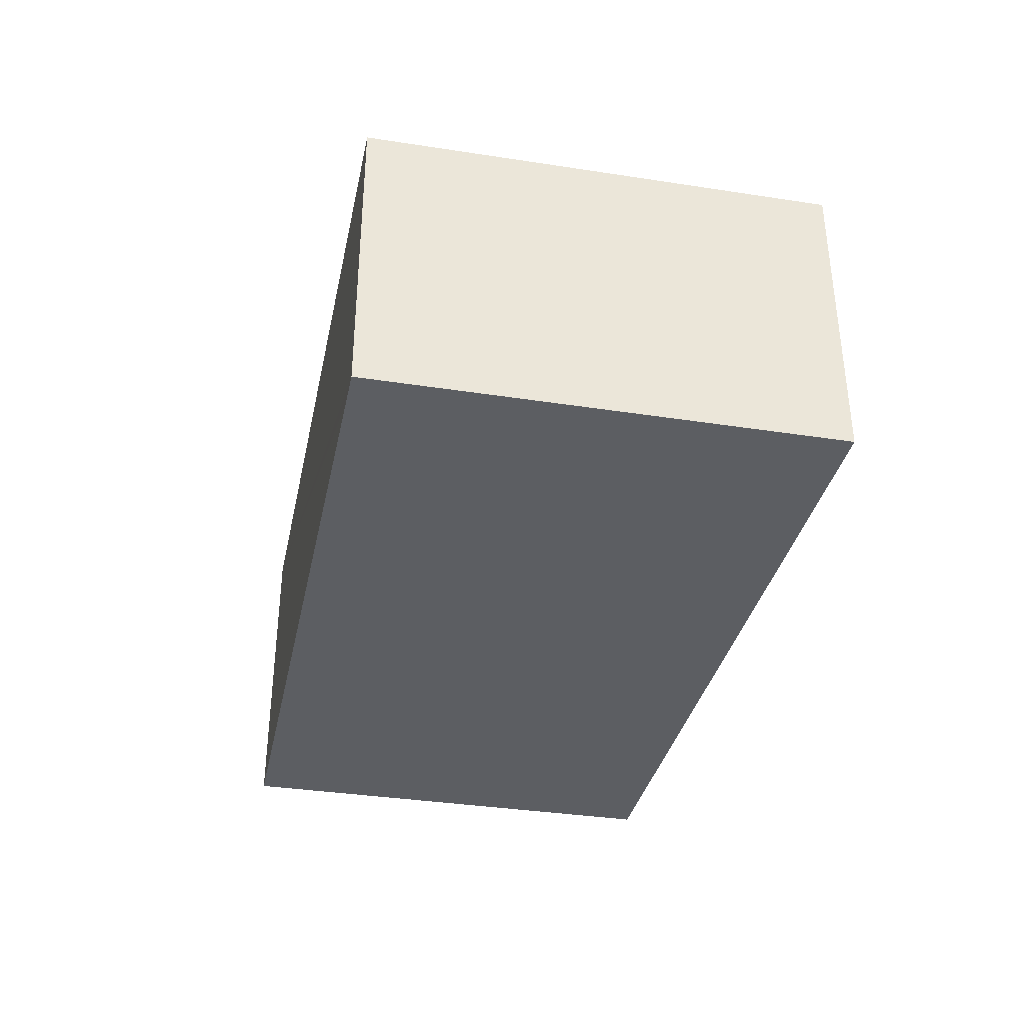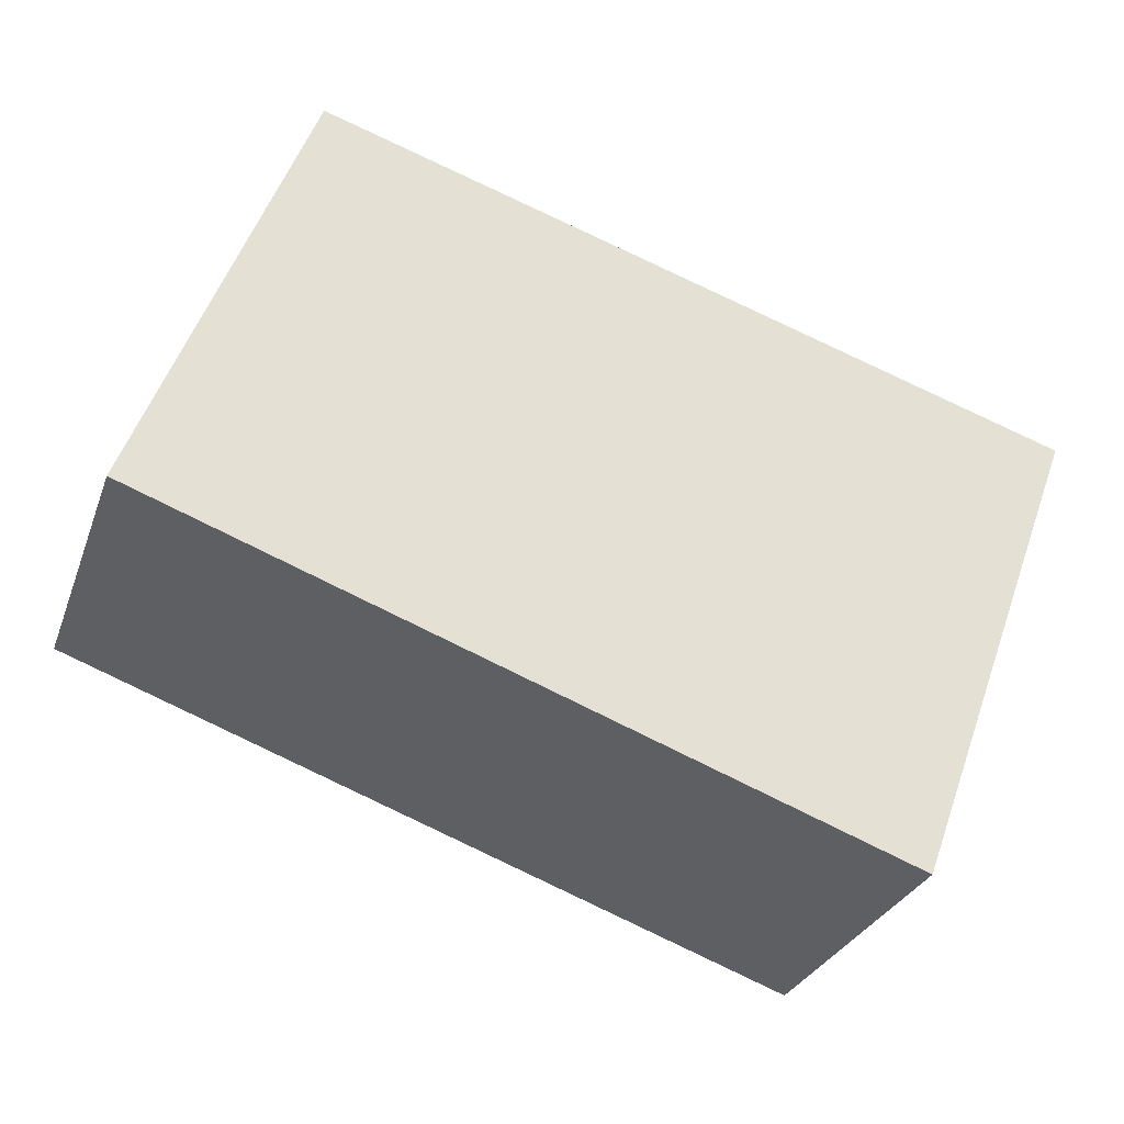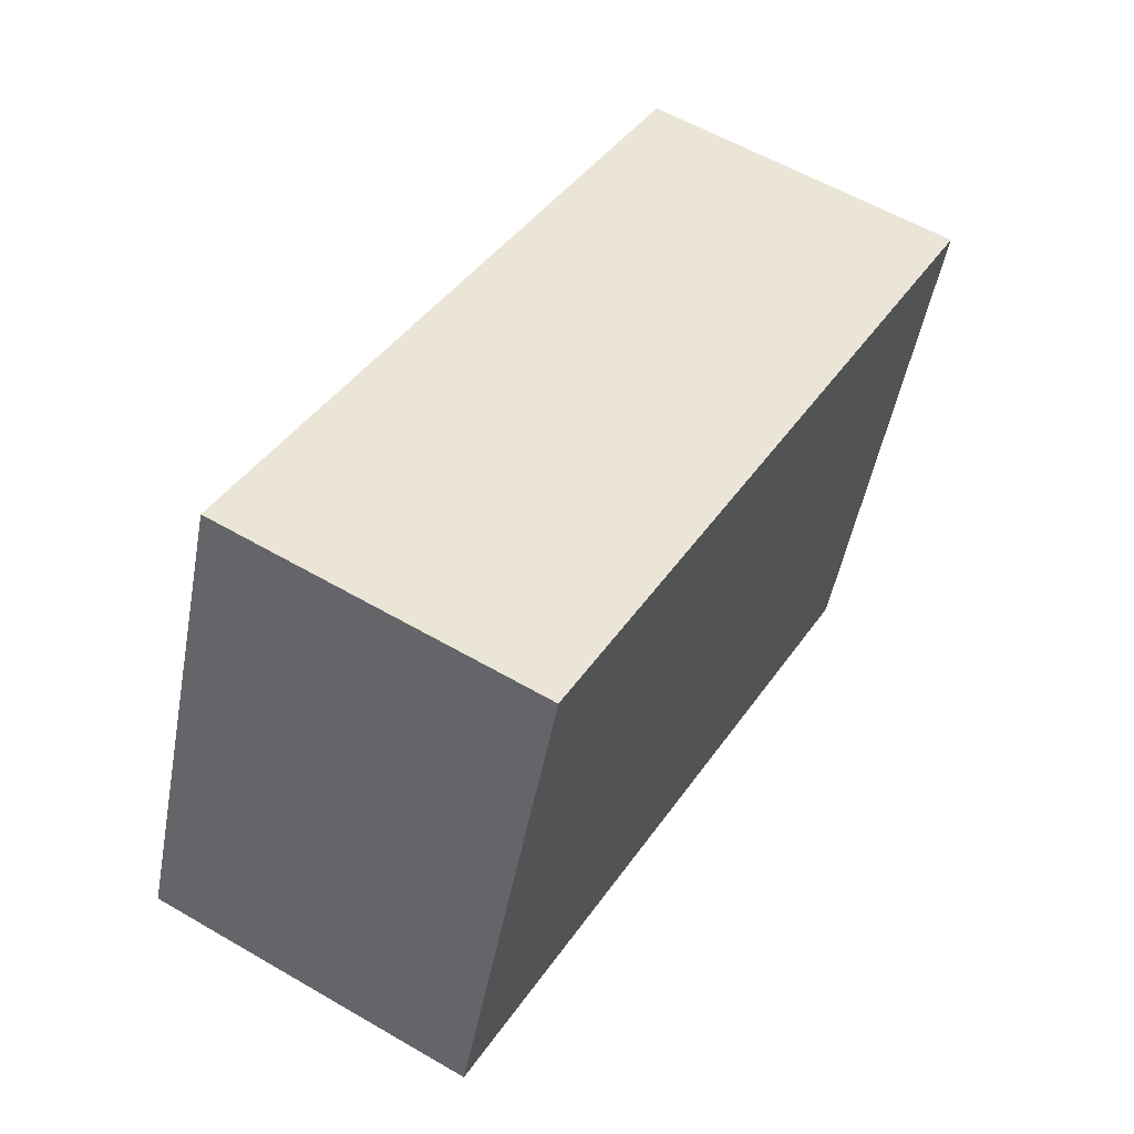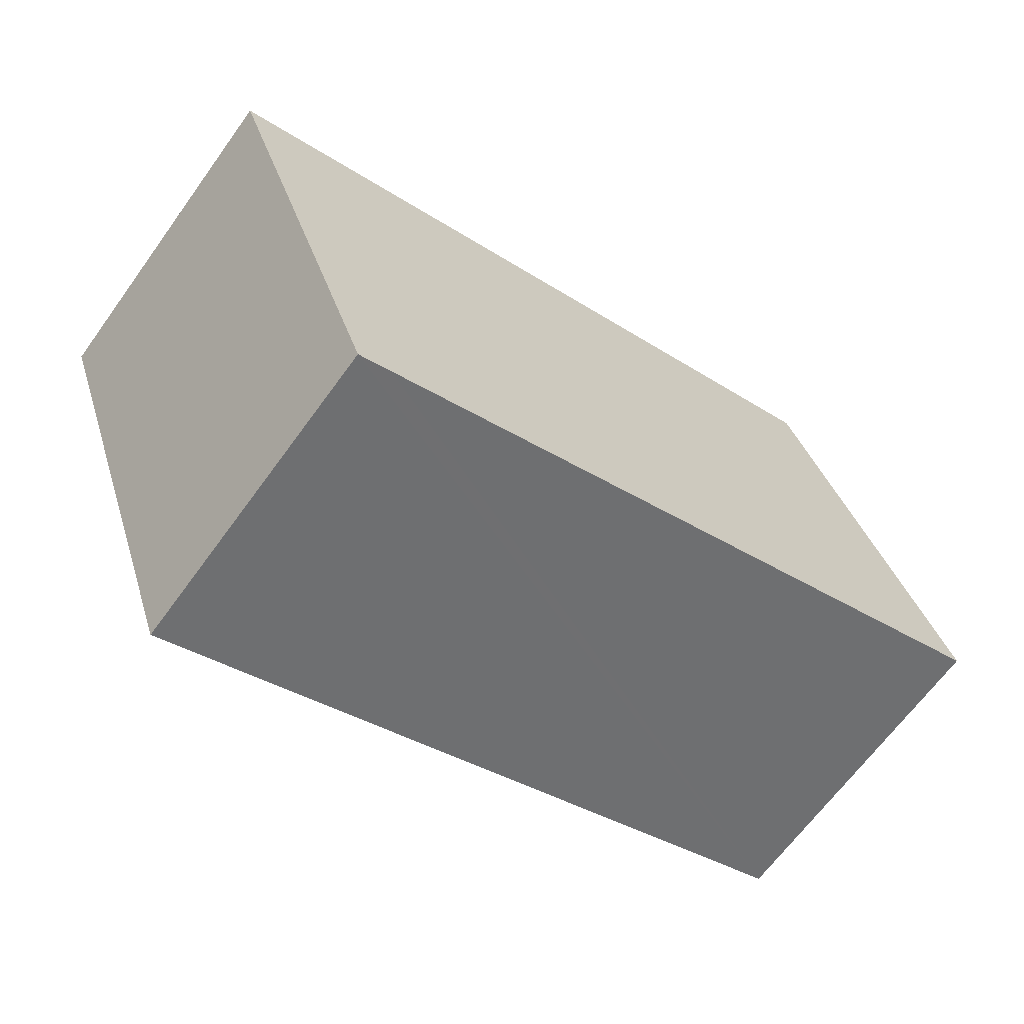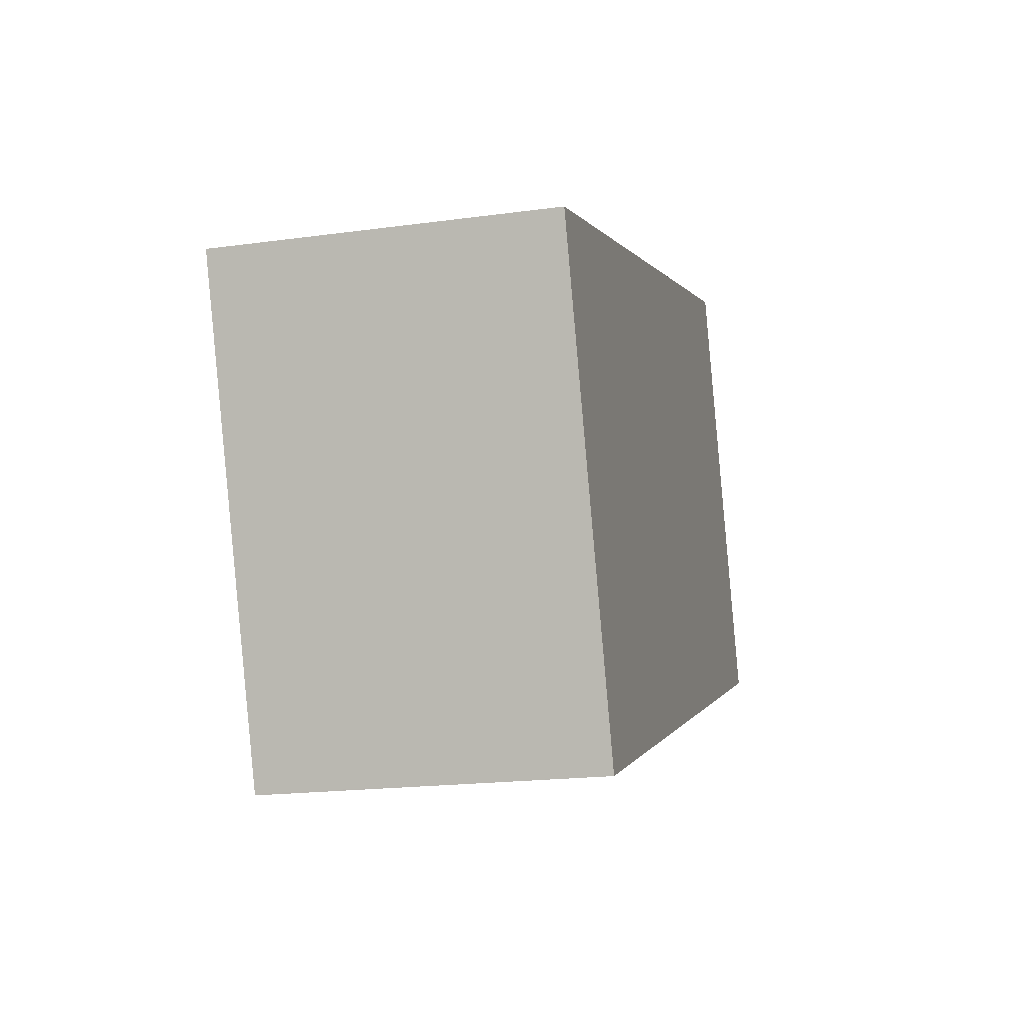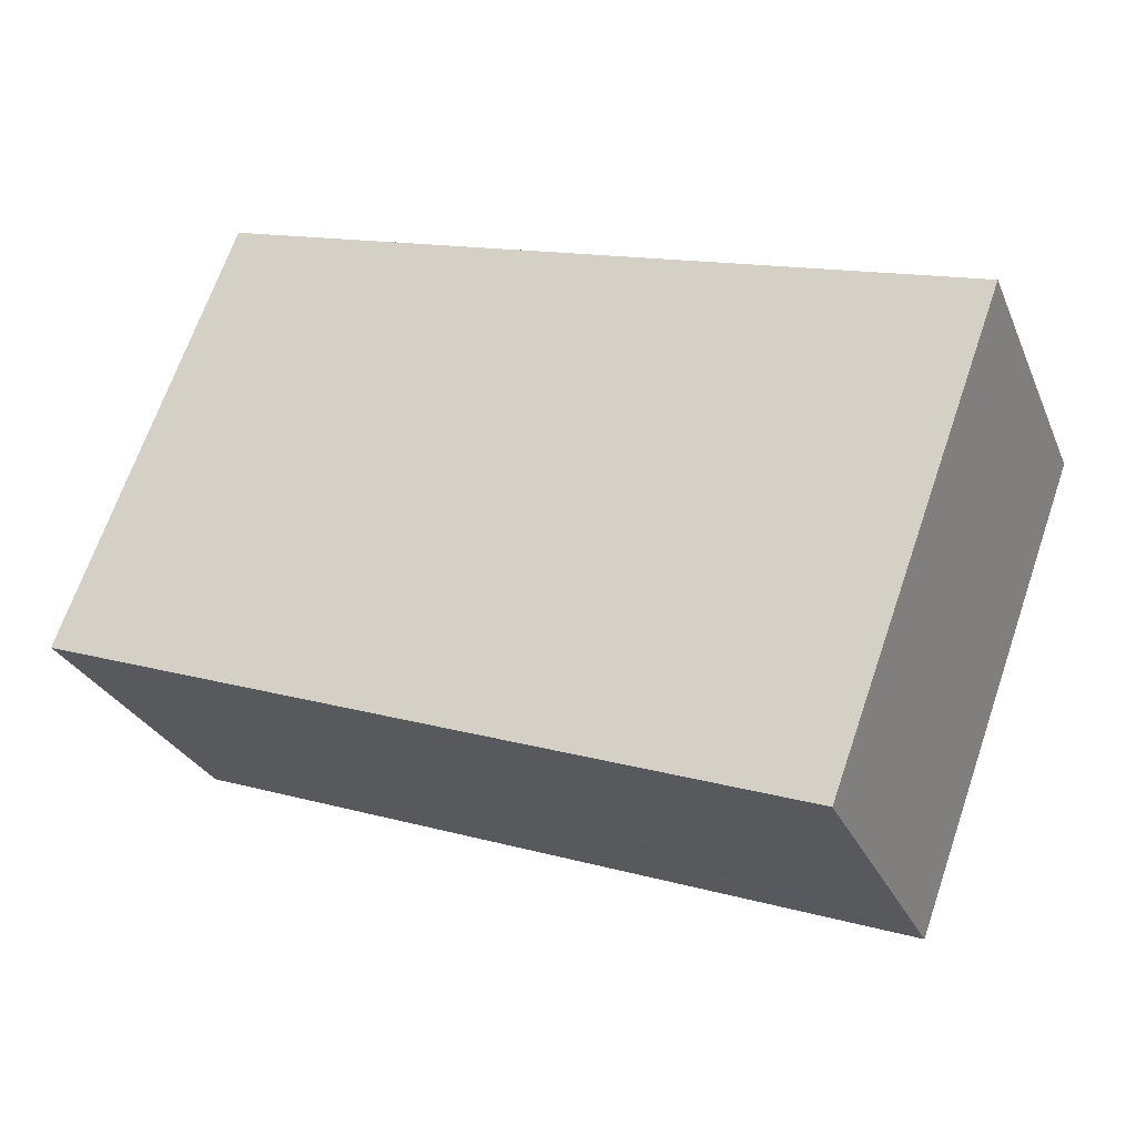
<metadata>
{"format":"obj","ext":"obj","renderer":"f3d","projection":"perspective","resolution":1024,"background":"white","views":[{"elev":-37.6,"azim":-121.4,"up":"+Y"},{"elev":-29.3,"azim":162.0,"up":"+Z"},{"elev":58.7,"azim":120.9,"up":"+Z"},{"elev":-66.3,"azim":-36.0,"up":"+Z"},{"elev":-18.8,"azim":-75.3,"up":"+Z"},{"elev":-28.1,"azim":-160.0,"up":"+Z"}]}
</metadata>
<code>
v  8.8 3.214 -1.936
v  4.474 3.214 1.41
v  7.208 3.214 2.271
v  1.985 3.214 -4.383
v  0 3.214 1.968e-16
v  1.652 3.214 -4.488
v  1.657 3.214 -4.501
v  1.657 2.756e-16 -4.501
v  0 0 0
v  1.652 2.748e-16 -4.488
v  4.474 -8.634e-17 1.41
v  7.208 -1.391e-16 2.271
v  8.8 1.185e-16 -1.936
v  1.985 2.684e-16 -4.383
g defaultobject
f 1 2 3
f 2 1 4
f 2 4 5
f 5 4 6
f 6 4 7
f 8 6 7
f 6 8 5
f 5 8 9
f 9 8 10
f 9 2 5
f 2 9 11
f 2 11 3
f 3 11 12
f 12 1 3
f 1 12 13
f 4 8 7
f 8 4 1
f 8 1 14
f 14 1 13
f 11 13 12
f 13 11 9
f 13 9 14
f 14 9 10
f 14 10 8

</code>
